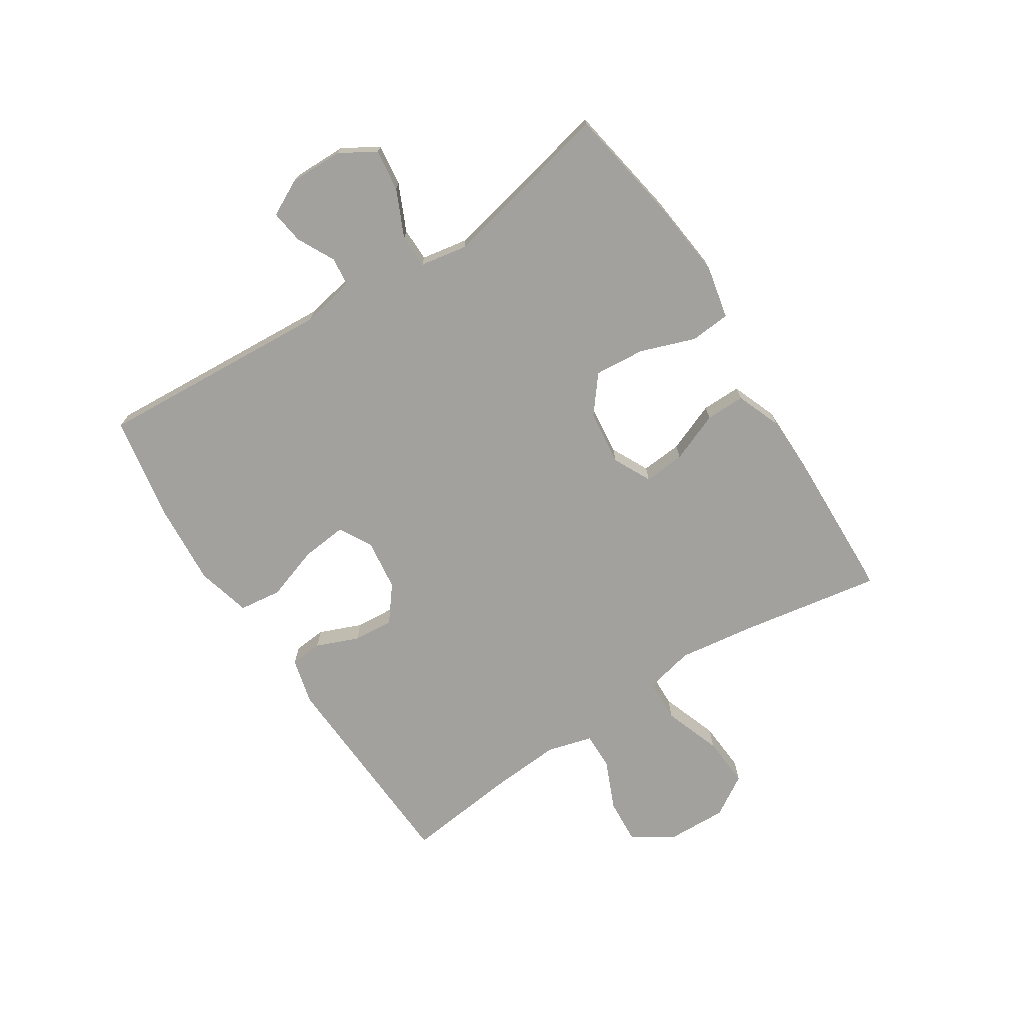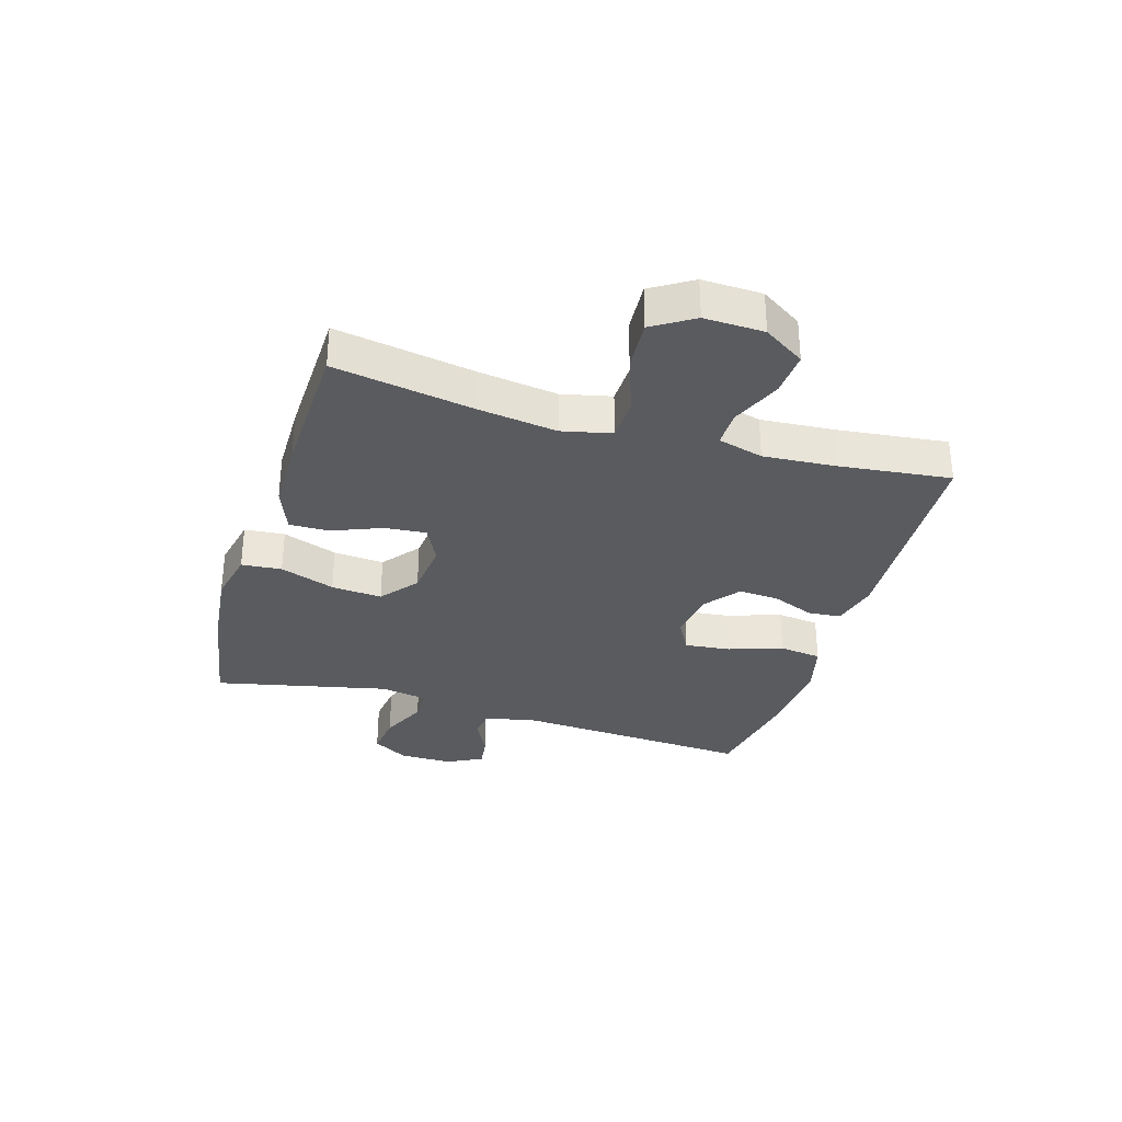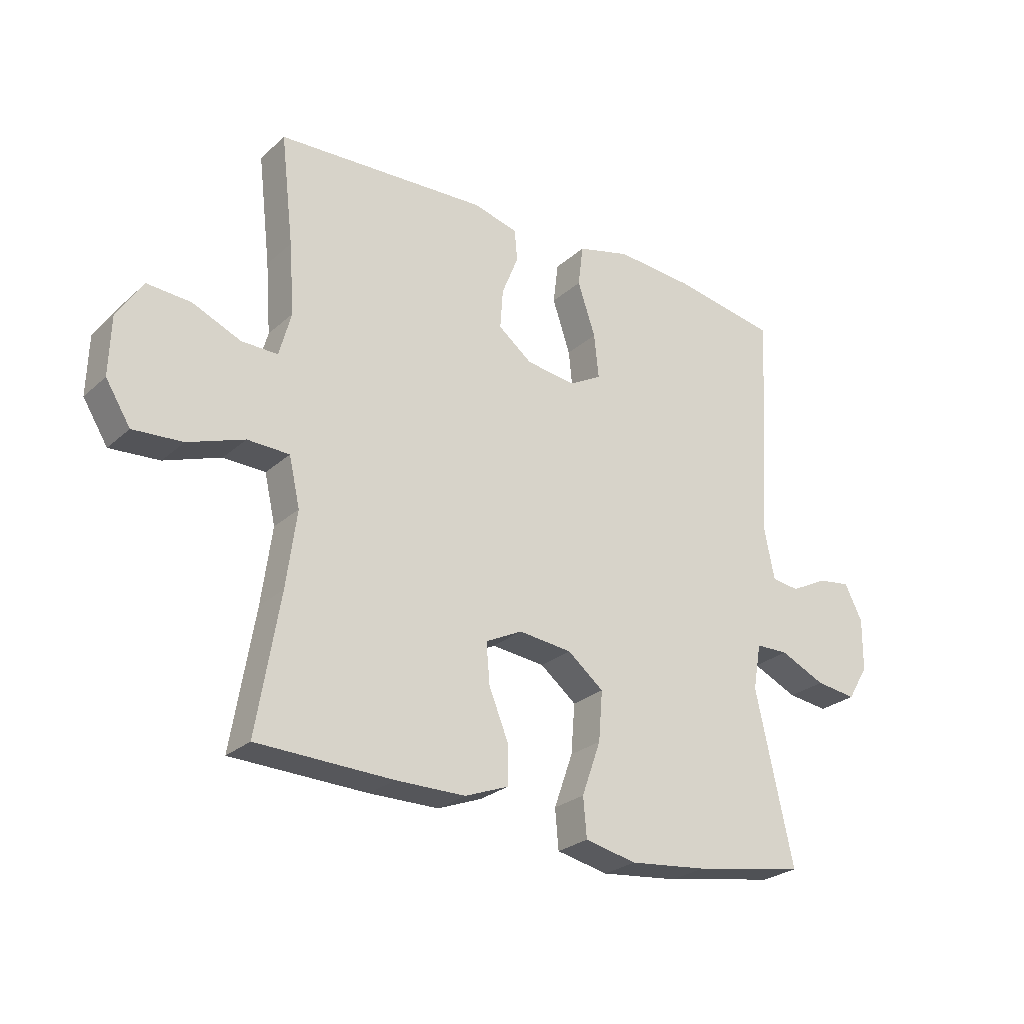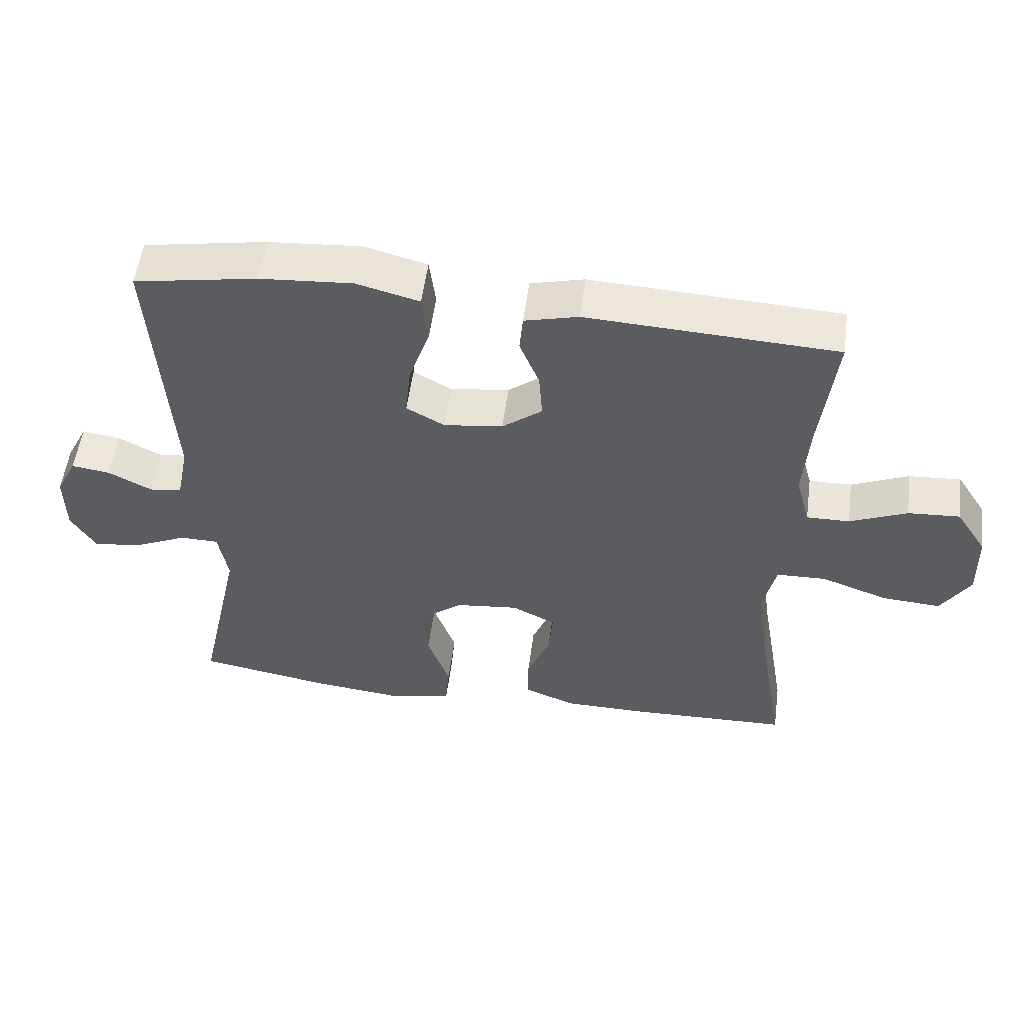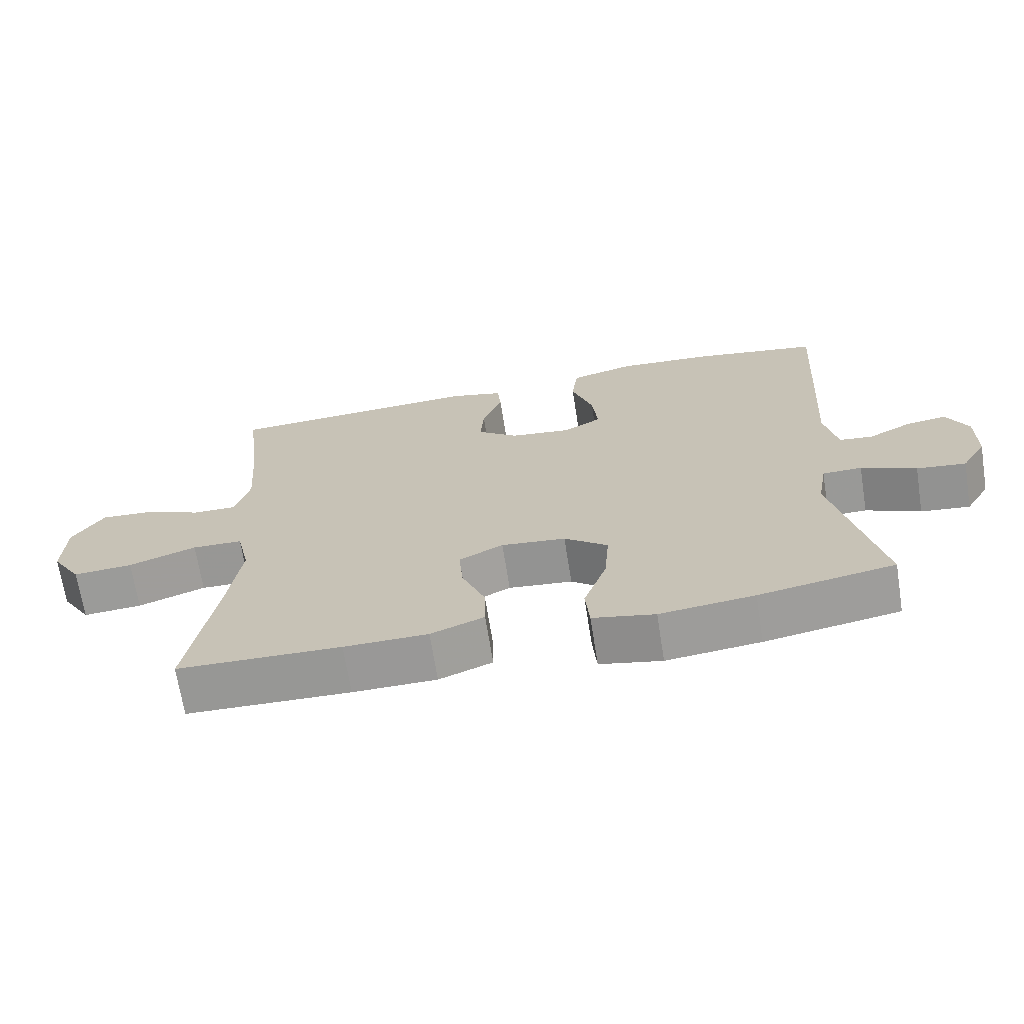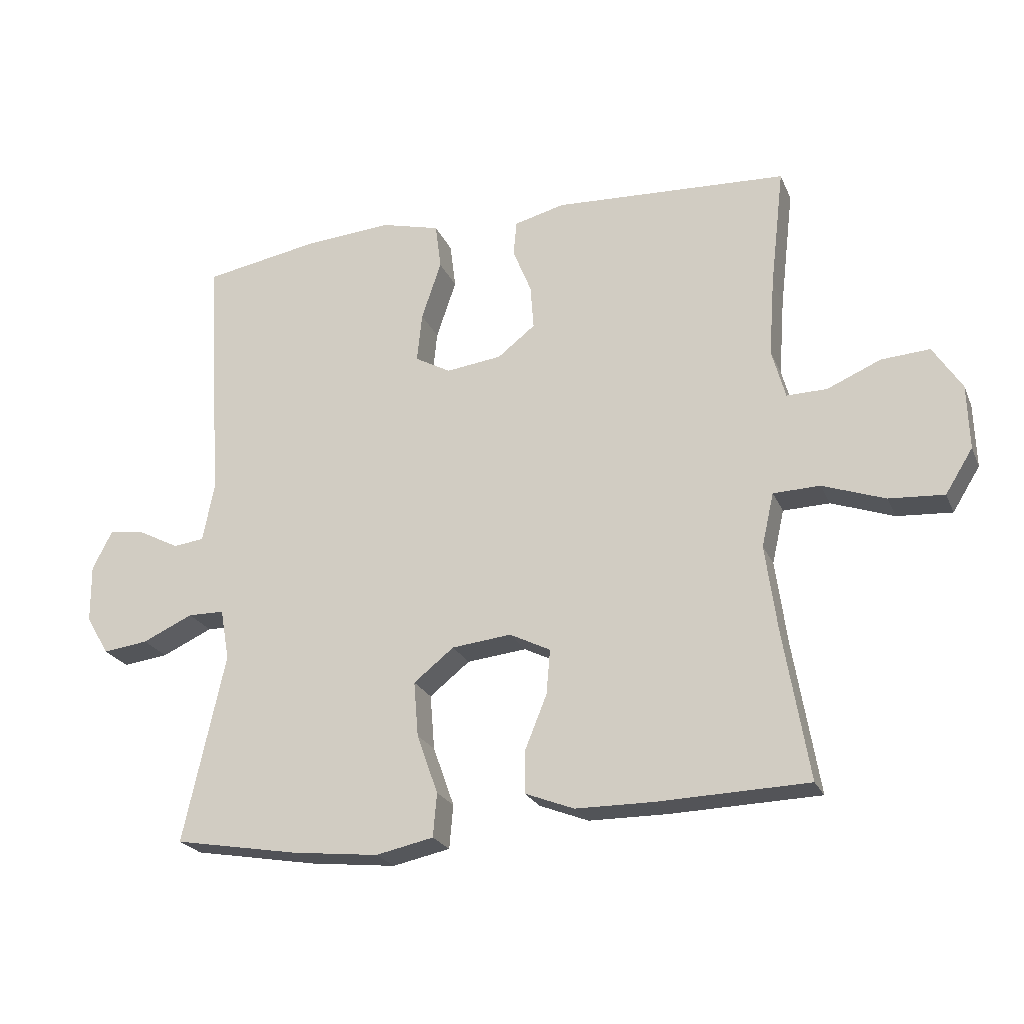
<metadata>
{"format":"obj","ext":"obj","renderer":"f3d","projection":"perspective","resolution":1024,"background":"white","views":[{"elev":-72.1,"azim":122.7,"up":"+Y"},{"elev":-32.1,"azim":-106.8,"up":"+Y"},{"elev":-26.1,"azim":-36.1,"up":"+Z"},{"elev":53.9,"azim":-172.5,"up":"+Z"},{"elev":-68.6,"azim":9.0,"up":"+Z"},{"elev":-23.2,"azim":-160.9,"up":"+Z"}]}
</metadata>
<code>
v 0.5 0.07 -0.5
v 0.305 0.07 -0.534
v 0.169 0.07 -0.549
v 0.079 0.07 -0.53
v 0.073 0.07 -0.462
v 0.106 0.07 -0.369
v 0.113 0.07 -0.283
v 0.05 0.07 -0.233
v -0.043 0.07 -0.223
v -0.107 0.07 -0.255
v -0.101 0.07 -0.325
v -0.067 0.07 -0.409
v -0.066 0.07 -0.476
v -0.143 0.07 -0.506
v -0.264 0.07 -0.507
v -0.5 0.07 -0.5
v -0.46 0.07 -0.263
v -0.442 0.07 -0.131
v -0.461 0.07 -0.047
v -0.534 0.07 -0.045
v -0.632 0.07 -0.08
v -0.718 0.07 -0.086
v -0.761 0.07 -0.017
v -0.758 0.07 0.084
v -0.713 0.07 0.154
v -0.637 0.07 0.149
v -0.553 0.07 0.113
v -0.49 0.07 0.112
v -0.469 0.07 0.189
v -0.478 0.07 0.311
v -0.5 0.07 0.5
v -0.133 0.07 0.519
v -0.054 0.07 0.499
v -0.049 0.07 0.444
v -0.078 0.07 0.372
v -0.083 0.07 0.303
v -0.024 0.07 0.257
v 0.063 0.07 0.246
v 0.119 0.07 0.277
v 0.111 0.07 0.354
v 0.08 0.07 0.446
v 0.089 0.07 0.518
v 0.181 0.07 0.542
v 0.318 0.07 0.532
v 0.5 0.07 0.5
v 0.475 0.07 0.098
v 0.493 0.07 0.008
v 0.541 0.07 0.002
v 0.605 0.07 0.035
v 0.662 0.07 0.043
v 0.693 0.07 -0.018
v 0.692 0.07 -0.109
v 0.656 0.07 -0.169
v 0.585 0.07 -0.16
v 0.506 0.07 -0.124
v 0.449 0.07 -0.125
v 0.435 0.07 -0.205
v 0.5 0 -0.5
v 0.305 0 -0.534
v 0.169 0 -0.549
v 0.079 0 -0.53
v 0.073 0 -0.462
v 0.106 0 -0.369
v 0.113 0 -0.283
v 0.05 0 -0.233
v -0.043 0 -0.223
v -0.107 0 -0.255
v -0.101 0 -0.325
v -0.067 0 -0.409
v -0.066 0 -0.476
v -0.143 0 -0.506
v -0.264 0 -0.507
v -0.5 0 -0.5
v -0.46 0 -0.263
v -0.442 0 -0.131
v -0.461 0 -0.047
v -0.534 0 -0.045
v -0.632 0 -0.08
v -0.718 0 -0.086
v -0.761 0 -0.017
v -0.758 0 0.084
v -0.713 0 0.154
v -0.637 0 0.149
v -0.553 0 0.113
v -0.49 0 0.112
v -0.469 0 0.189
v -0.478 0 0.311
v -0.5 0 0.5
v -0.133 0 0.519
v -0.054 0 0.499
v -0.049 0 0.444
v -0.078 0 0.372
v -0.083 0 0.303
v -0.024 0 0.257
v 0.063 0 0.246
v 0.119 0 0.277
v 0.111 0 0.354
v 0.08 0 0.446
v 0.089 0 0.518
v 0.181 0 0.542
v 0.318 0 0.532
v 0.5 0 0.5
v 0.475 0 0.098
v 0.493 0 0.008
v 0.541 0 0.002
v 0.605 0 0.035
v 0.662 0 0.043
v 0.693 0 -0.018
v 0.692 0 -0.109
v 0.656 0 -0.169
v 0.585 0 -0.16
v 0.506 0 -0.124
v 0.449 0 -0.125
v 0.435 0 -0.205
f 52 53 54 55
f 52 55 56
f 51 52 56
f 48 49 50 51
f 47 48 51 56
f 46 47 56
f 45 46 56 57
f 43 44 45 57
f 40 41 42 43
f 39 40 43 57
f 32 33 34 35
f 30 31 32 35
f 29 30 35 36
f 28 29 36 37
f 24 25 26 27
f 24 27 28
f 23 24 28
f 20 21 22 23
f 19 20 23 28
f 18 19 28 37
f 14 15 16 17
f 11 12 13 14
f 10 11 14 17
f 9 10 17 18
f 3 4 5 6
f 3 6 7
f 2 3 7
f 1 2 7
f 38 39 57 1
f 8 9 18 37
f 8 37 38
f 1 7 8 38
f 112 111 110 109
f 113 112 109
f 113 109 108
f 108 107 106 105
f 113 108 105 104
f 113 104 103
f 114 113 103 102
f 114 102 101 100
f 100 99 98 97
f 114 100 97 96
f 92 91 90 89
f 92 89 88 87
f 93 92 87 86
f 94 93 86 85
f 84 83 82 81
f 85 84 81
f 85 81 80
f 80 79 78 77
f 85 80 77 76
f 94 85 76 75
f 74 73 72 71
f 71 70 69 68
f 74 71 68 67
f 75 74 67 66
f 63 62 61 60
f 64 63 60
f 64 60 59
f 64 59 58
f 58 114 96 95
f 94 75 66 65
f 95 94 65
f 95 65 64 58
f 1 58 59 2
f 2 59 60 3
f 3 60 61 4
f 4 61 62 5
f 5 62 63 6
f 6 63 64 7
f 7 64 65 8
f 8 65 66 9
f 9 66 67 10
f 10 67 68 11
f 11 68 69 12
f 12 69 70 13
f 13 70 71 14
f 14 71 72 15
f 15 72 73 16
f 16 73 74 17
f 17 74 75 18
f 18 75 76 19
f 19 76 77 20
f 20 77 78 21
f 21 78 79 22
f 22 79 80 23
f 23 80 81 24
f 24 81 82 25
f 25 82 83 26
f 26 83 84 27
f 27 84 85 28
f 28 85 86 29
f 29 86 87 30
f 30 87 88 31
f 31 88 89 32
f 32 89 90 33
f 33 90 91 34
f 34 91 92 35
f 35 92 93 36
f 36 93 94 37
f 37 94 95 38
f 38 95 96 39
f 39 96 97 40
f 40 97 98 41
f 41 98 99 42
f 42 99 100 43
f 43 100 101 44
f 44 101 102 45
f 45 102 103 46
f 46 103 104 47
f 47 104 105 48
f 48 105 106 49
f 49 106 107 50
f 50 107 108 51
f 51 108 109 52
f 52 109 110 53
f 53 110 111 54
f 54 111 112 55
f 55 112 113 56
f 56 113 114 57
f 57 114 58 1

</code>
